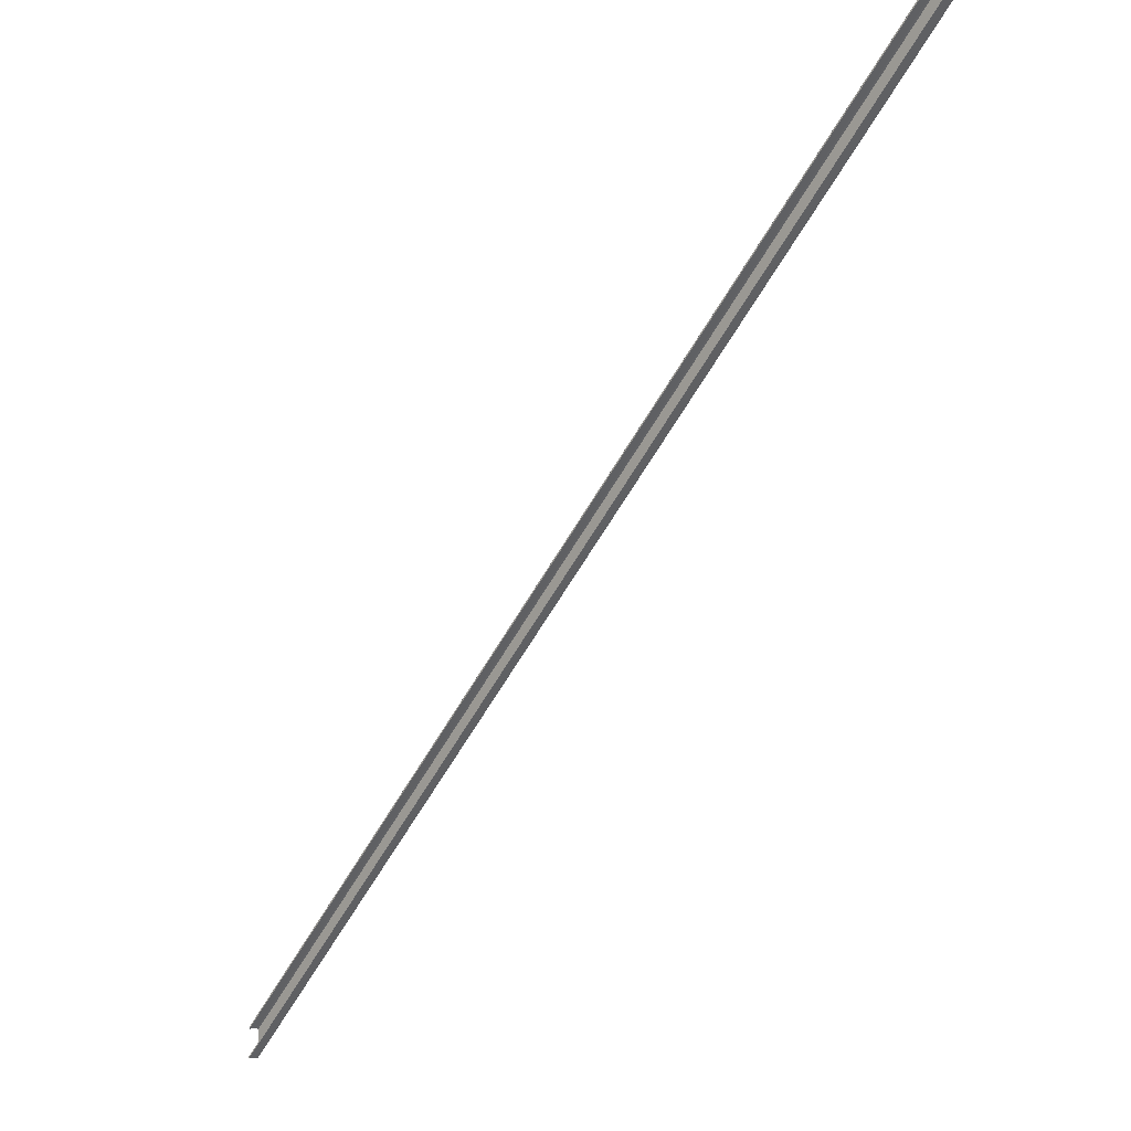
<metadata>
{"format":"obj","ext":"obj","renderer":"f3d","projection":"perspective","resolution":1024,"background":"white","views":[{"elev":-7.3,"azim":-131.8,"up":"+Z"}]}
</metadata>
<code>
o 477
v 2159 1888 35.81
v 2159 1888 35.83
v 2159 1888 35.81
v 2167 1888 27.98
v 2167 1888 28
v 2167 1888 28
v 2167 1888 27.98
v 2167 1888 27.98
v 2159 1888 35.55
v 2167 1888 27.72
v 2159 1888 35.83
v 2167 1888 28
v 2159 1888 35.81
v 2159 1888 35.83
v 2159 1888 35.83
v 2167 1888 28
v 2159 1888 35.83
v 2159 1888 35.83
v 2167 1888 27.98
v 2159 1888 35.81
v 2167 1888 28
v 2167 1888 27.98
v 2167 1888 27.98
v 2167 1888 27.98
v 2167 1888 27.98
v 2159 1888 35.55
v 2167 1888 28
v 2159 1888 35.57
v 2159 1888 35.58
v 2159 1888 35.57
v 2159 1888 35.55
v 2167 1888 27.72
v 2159 1888 35.55
v 2167 1888 27.74
v 2167 1888 27.72
v 2159 1888 35.57
v 2159 1888 35.57
v 2167 1888 27.74
v 2159 1888 35.55
v 2167 1888 27.75
v 2159 1888 35.58
v 2167 1888 27.74
v 2159 1888 35.57
v 2159 1888 35.57
v 2167 1888 27.72
v 2167 1888 27.72
v 2159 1888 35.55
v 2167 1888 27.72
v 2159 1888 35.58
v 2167 1888 27.76
v 2159 1888 35.59
v 2167 1888 27.96
v 2159 1888 35.79
v 2167 1888 27.98
f 1 2 3
f 4 1 3
f 5 4 6
f 7 5 8
f 5 9 10
f 11 5 12
f 12 13 14
f 3 15 13
f 16 15 17
f 3 18 15
f 19 3 20
f 20 21 22
f 12 23 22
f 3 24 23
f 1 23 25
f 26 27 18
f 28 26 29
f 26 30 31
f 32 26 33
f 33 34 35
f 33 36 37
f 38 39 37
f 40 36 41
f 30 40 42
f 43 42 38
f 42 44 36
f 40 45 42
f 42 46 34
f 42 10 46
f 47 46 48
f 49 50 40
f 50 49 51
f 51 52 50
f 52 51 53
f 53 54 52
f 54 53 1

</code>
